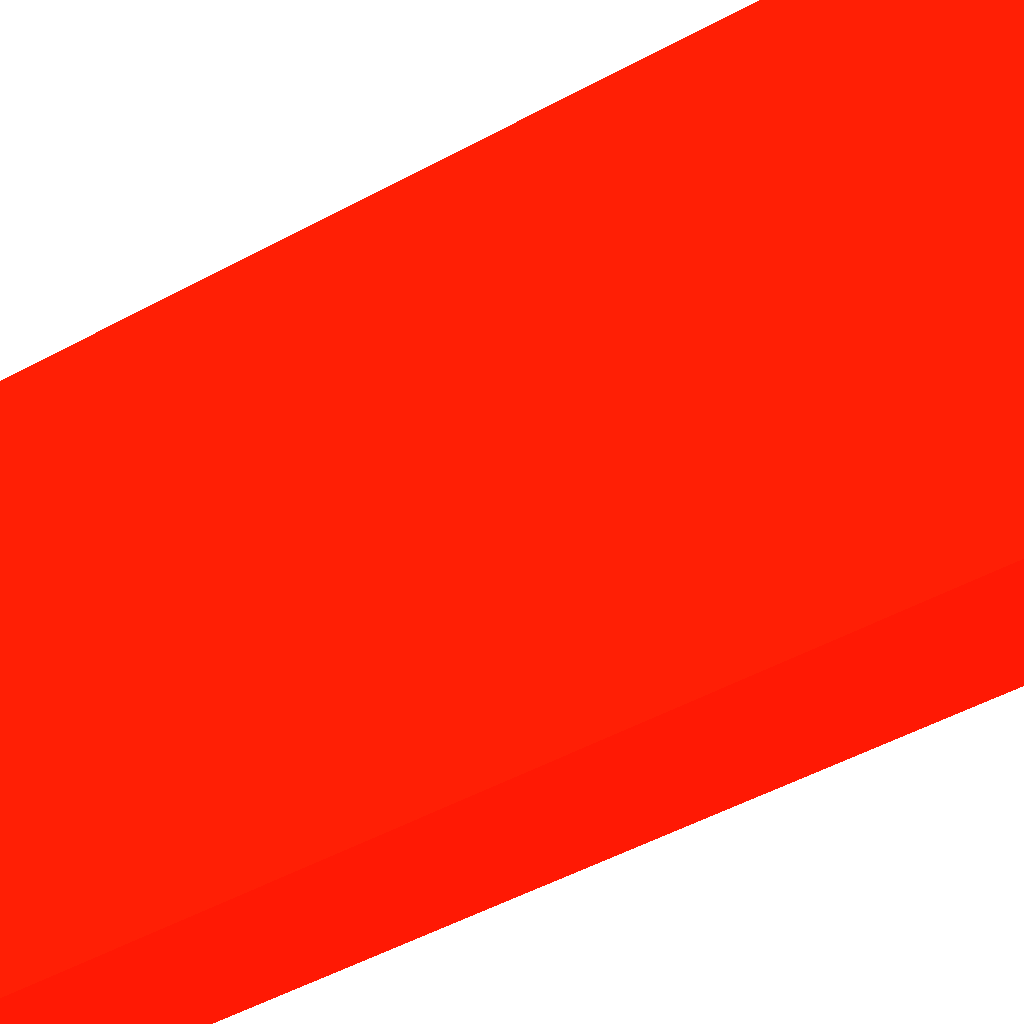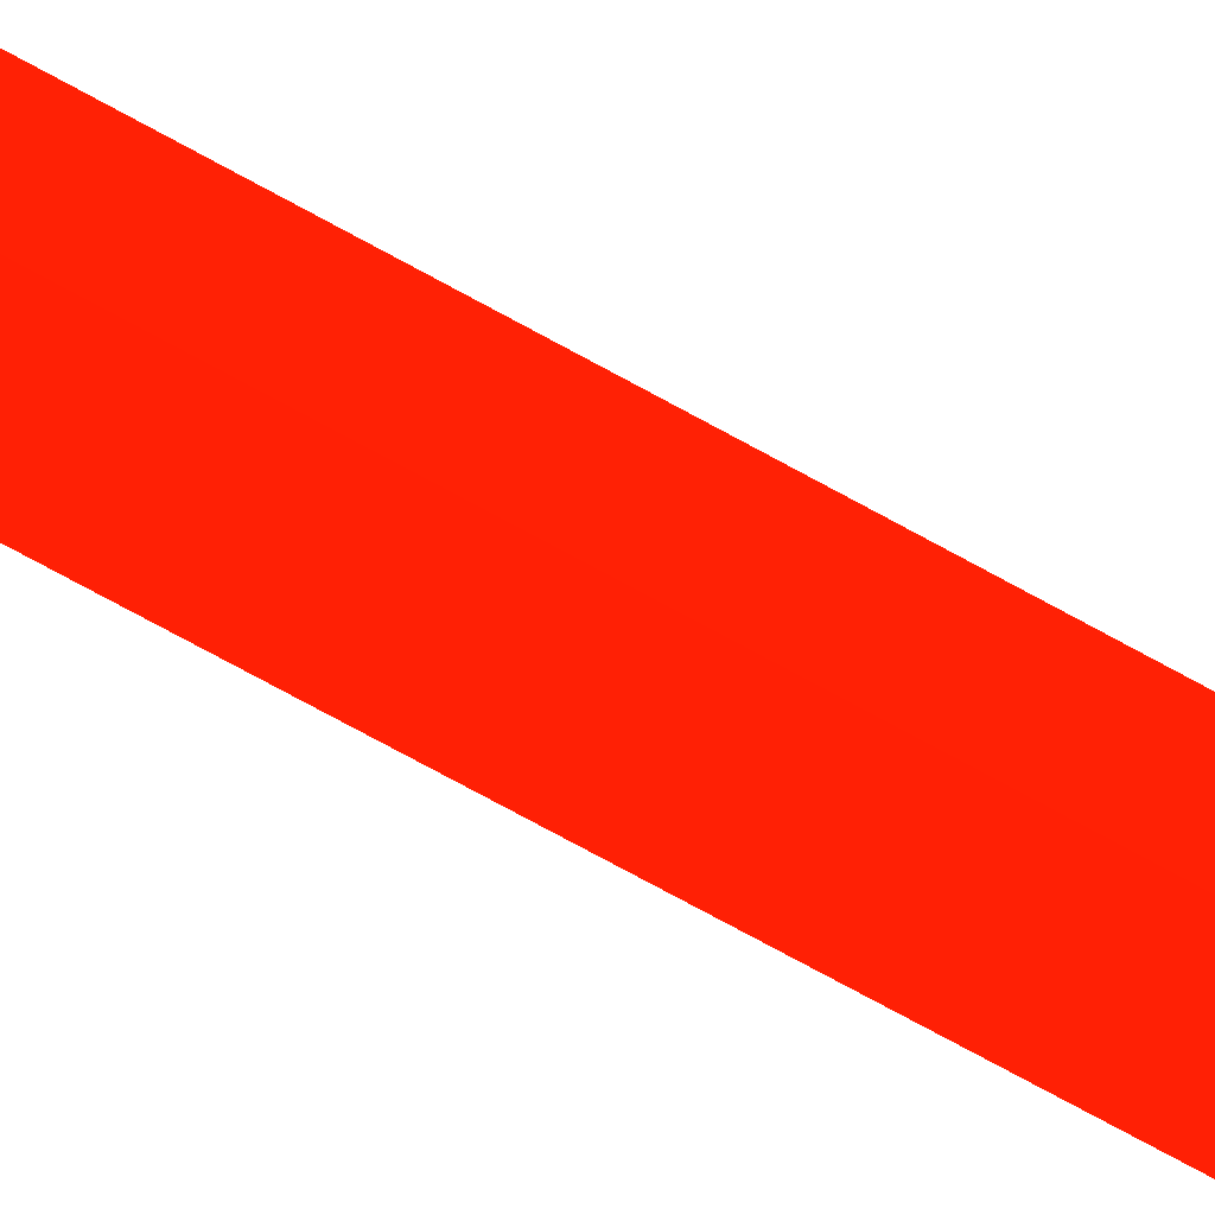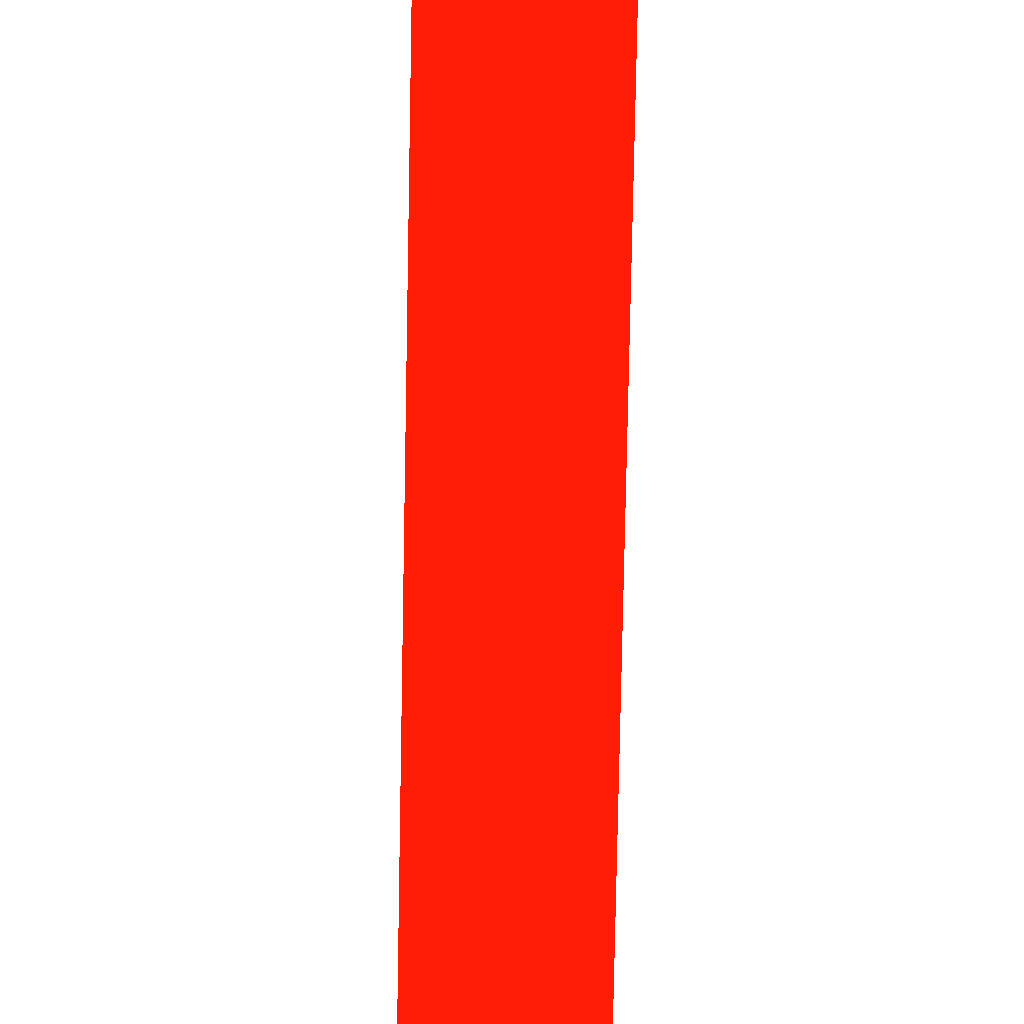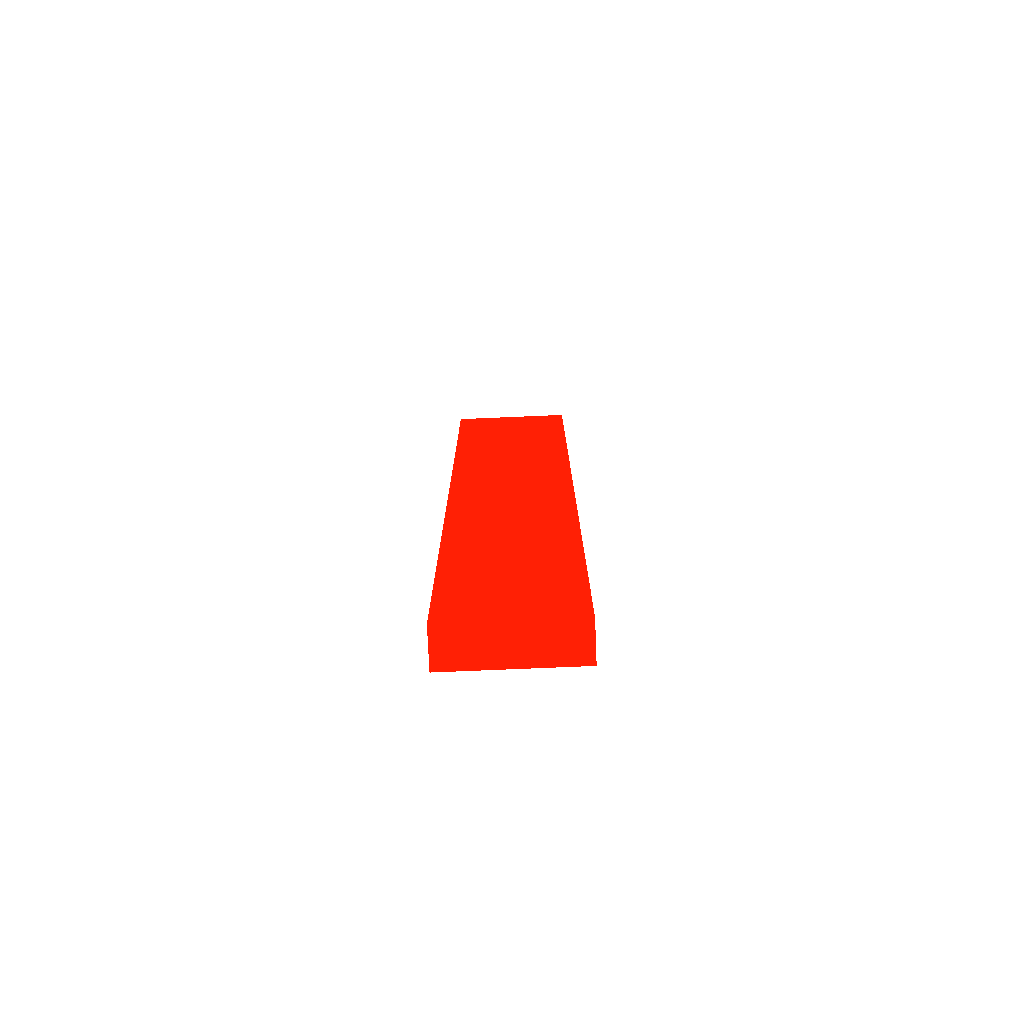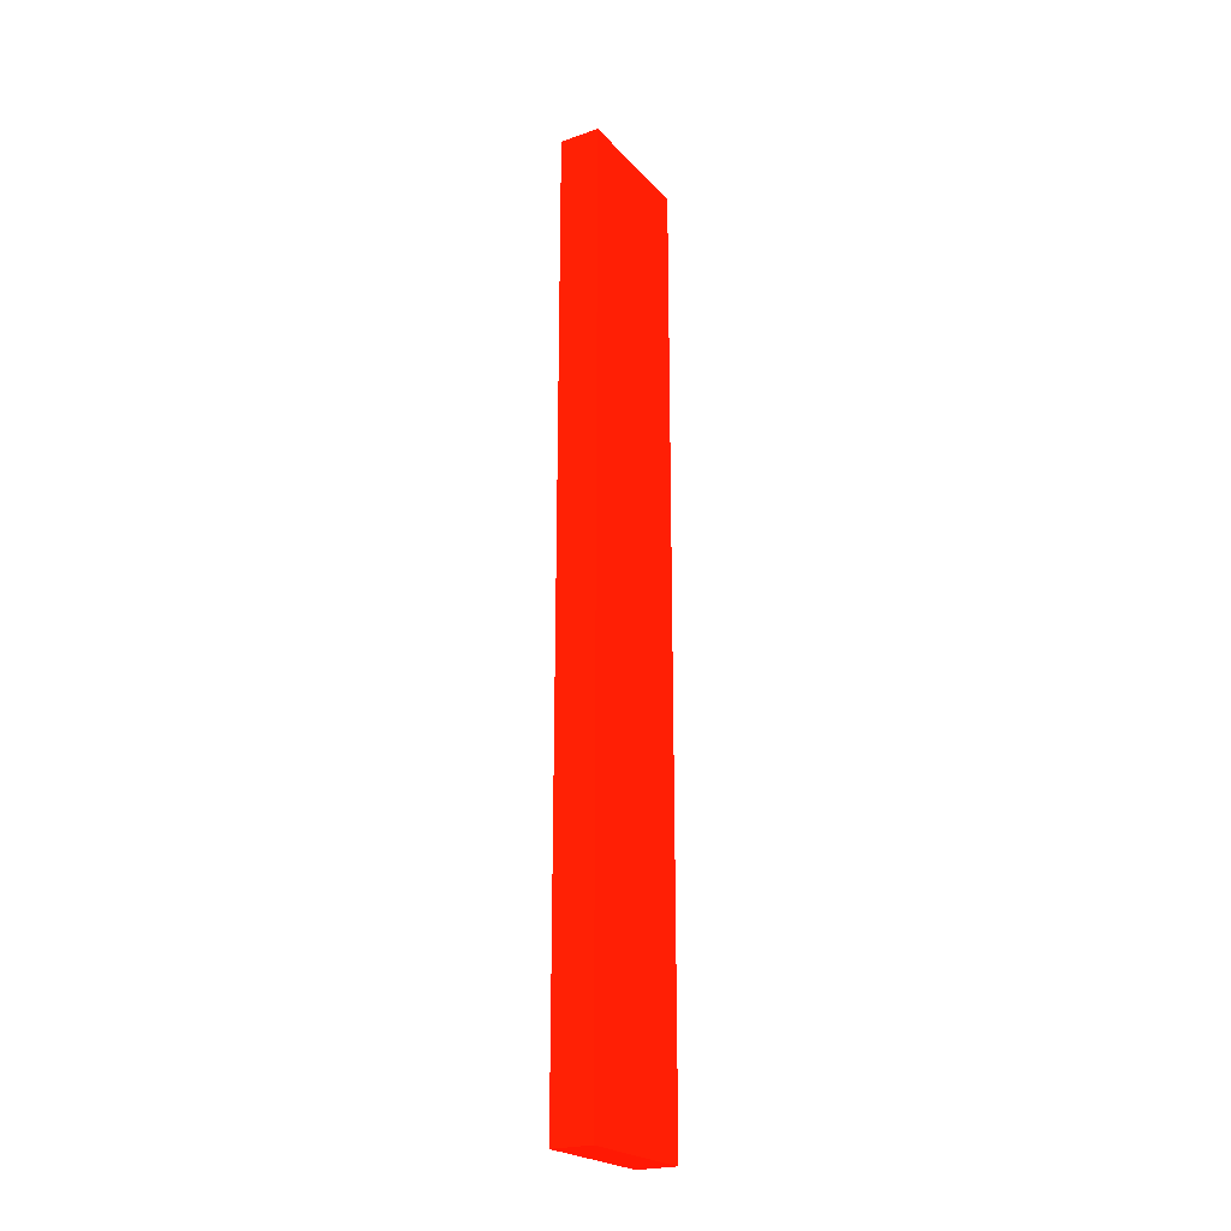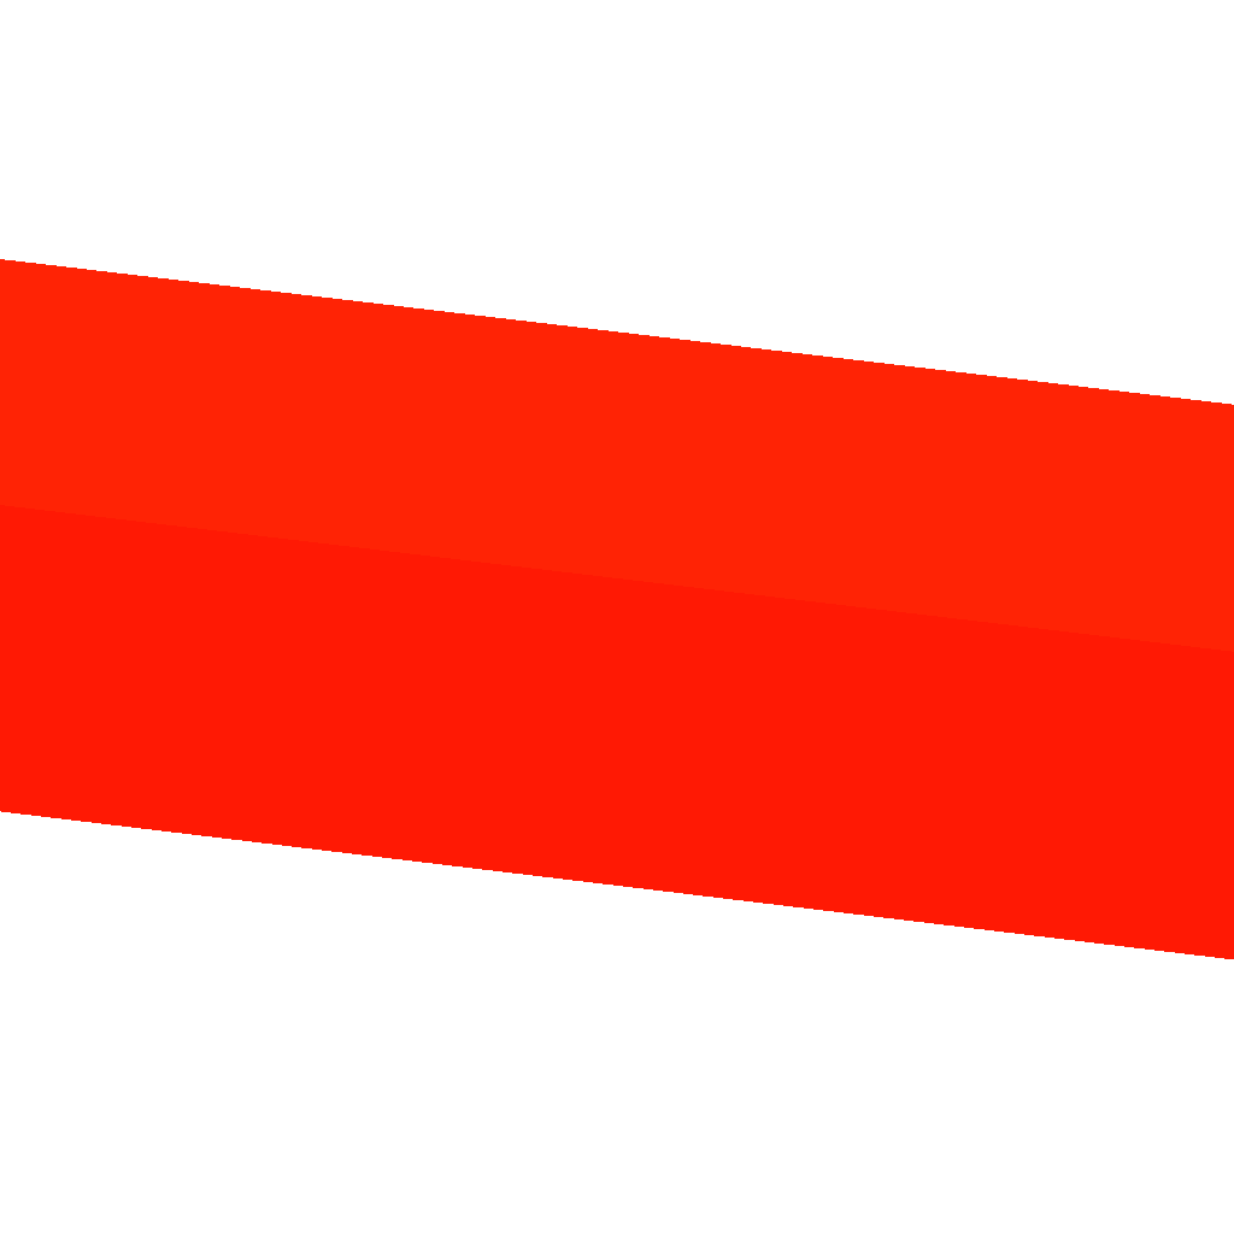
<metadata>
{"format":"obj","ext":"obj","renderer":"f3d","projection":"perspective","resolution":1024,"background":"white","views":[{"elev":-23.5,"azim":-41.0,"up":"+Z"},{"elev":-75.2,"azim":61.4,"up":"+Z"},{"elev":-65.7,"azim":179.0,"up":"+Z"},{"elev":-76.9,"azim":-87.6,"up":"+Y"},{"elev":-22.8,"azim":30.7,"up":"+Y"},{"elev":68.3,"azim":97.3,"up":"+Z"}]}
</metadata>
<code>
v -11.99 85 23.92 0.9882 0.07451 0.01176
v -11.99 85 13.52 0.9882 0.07451 0.01176
v -15.12 85 23.92 0.9882 0.07451 0.01176
v -11.99 12.21 23.92 0.9882 0.07451 0.01176
v -15.12 85 13.52 0.9882 0.07451 0.01176
v -11.99 12.21 13.52 0.9882 0.07451 0.01176
v -15.12 12.21 23.92 0.9882 0.07451 0.01176
v -15.12 12.21 13.52 0.9882 0.07451 0.01176
f 1 2 5
f 1 5 3
f 1 3 7
f 1 7 4
f 1 4 6
f 1 6 2
f 2 6 8
f 2 8 5
f 3 5 8
f 3 8 7
f 4 7 8
f 4 8 6

</code>
